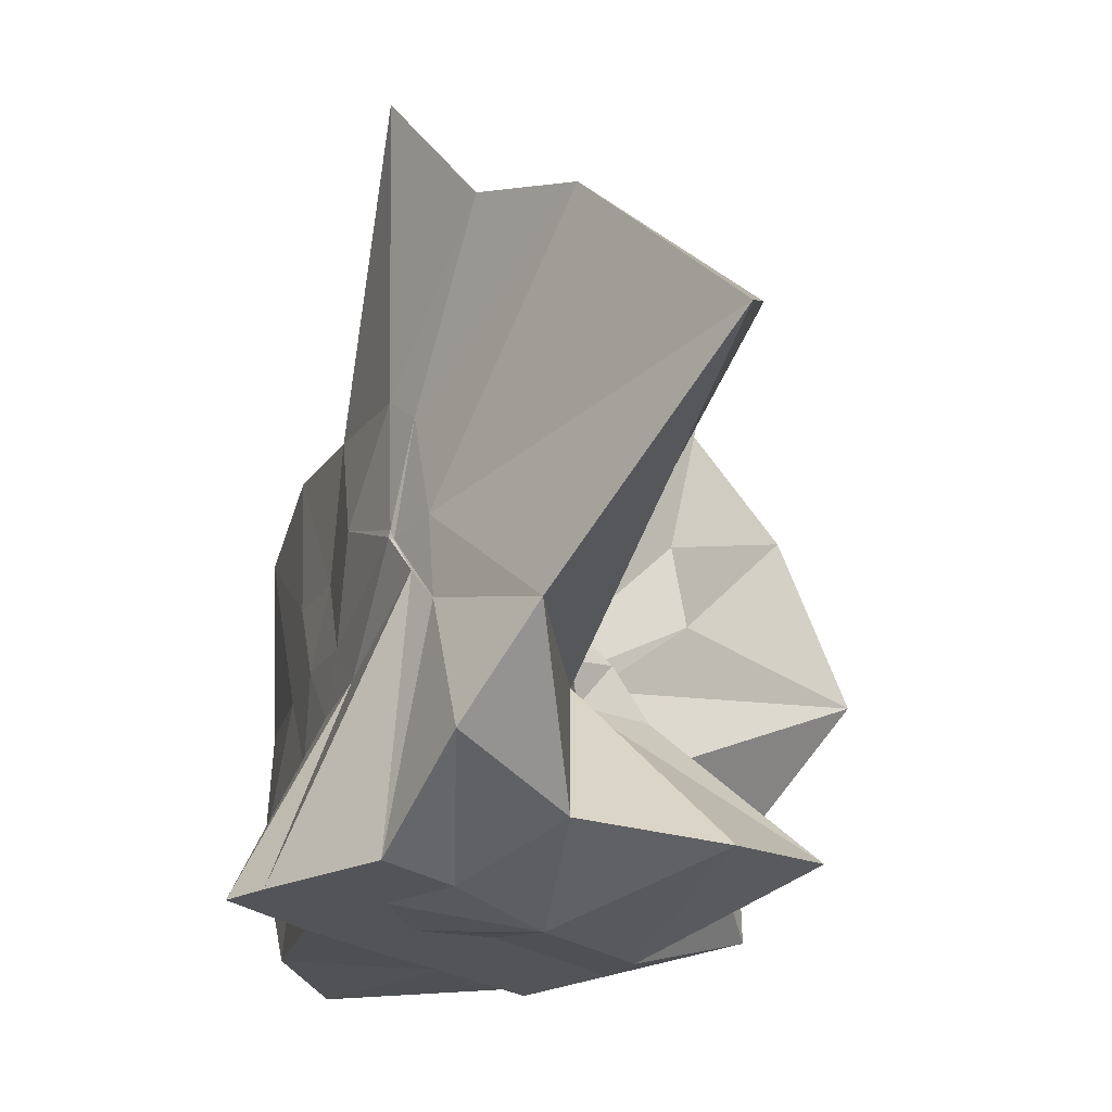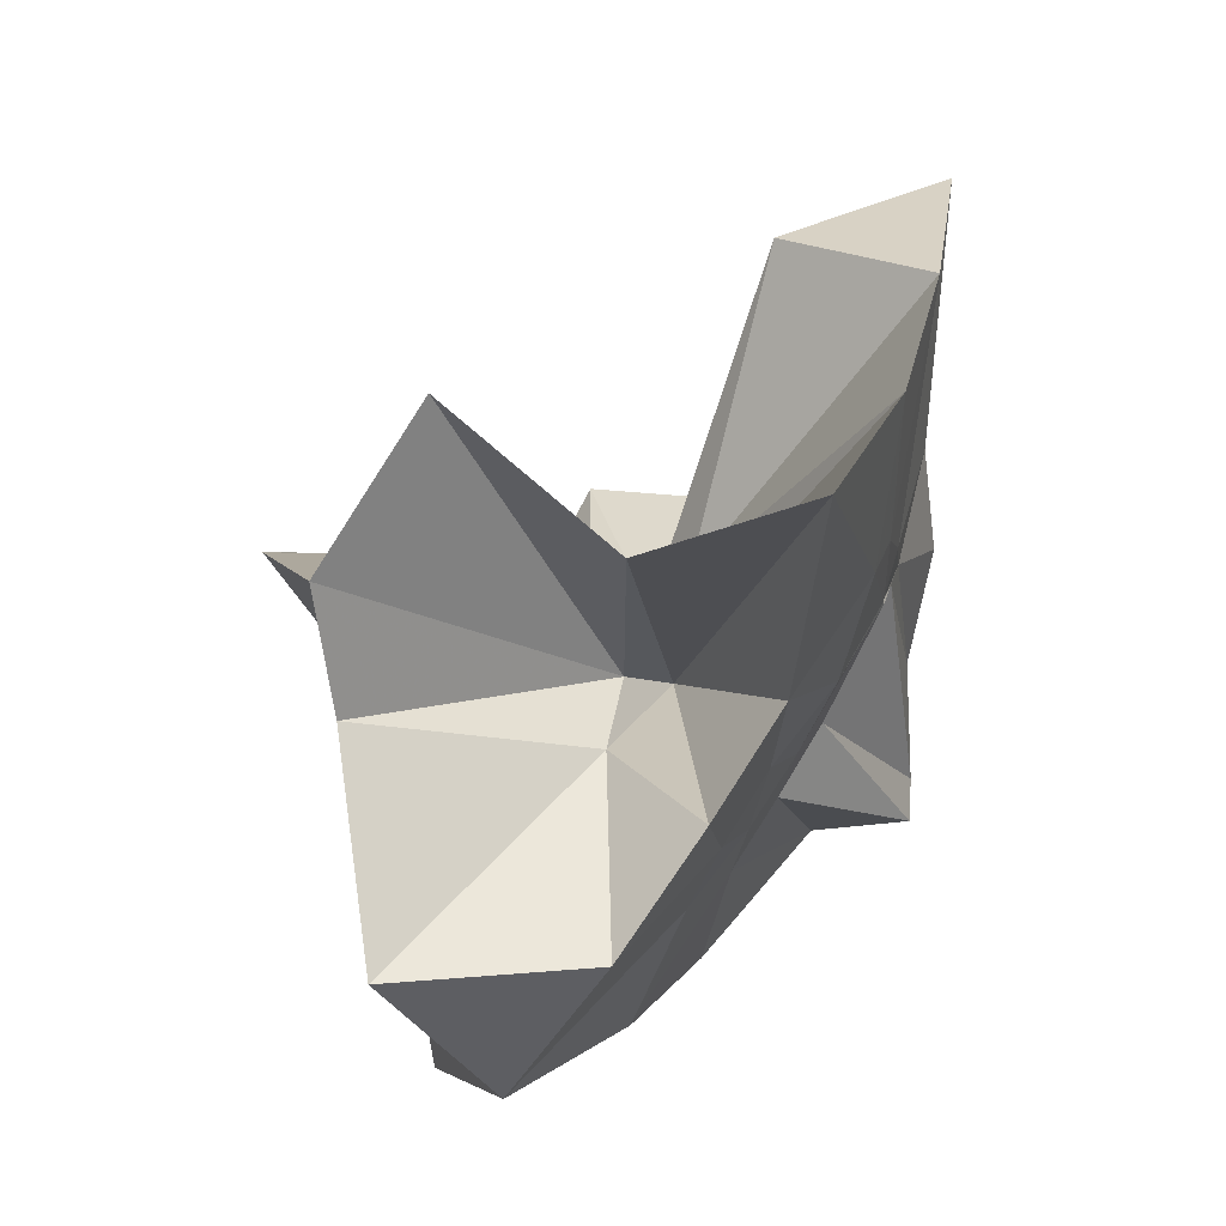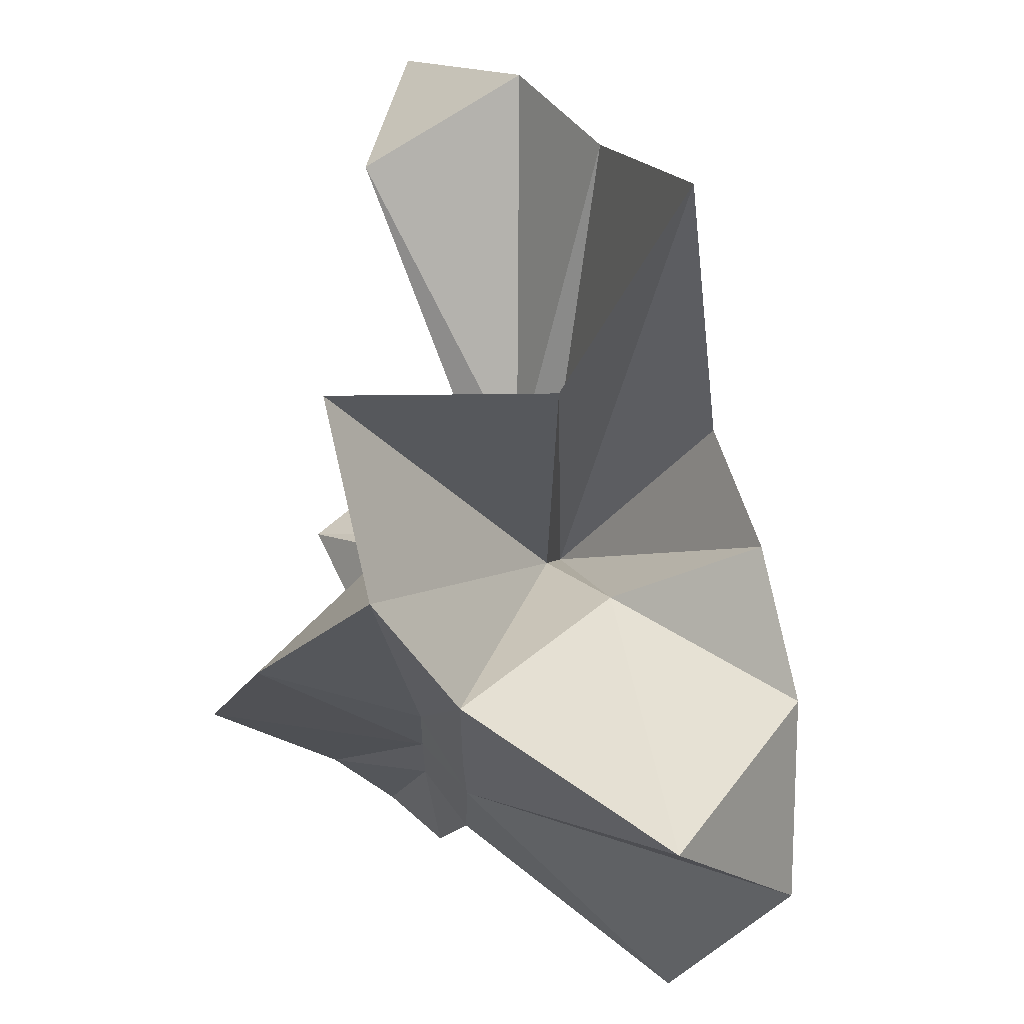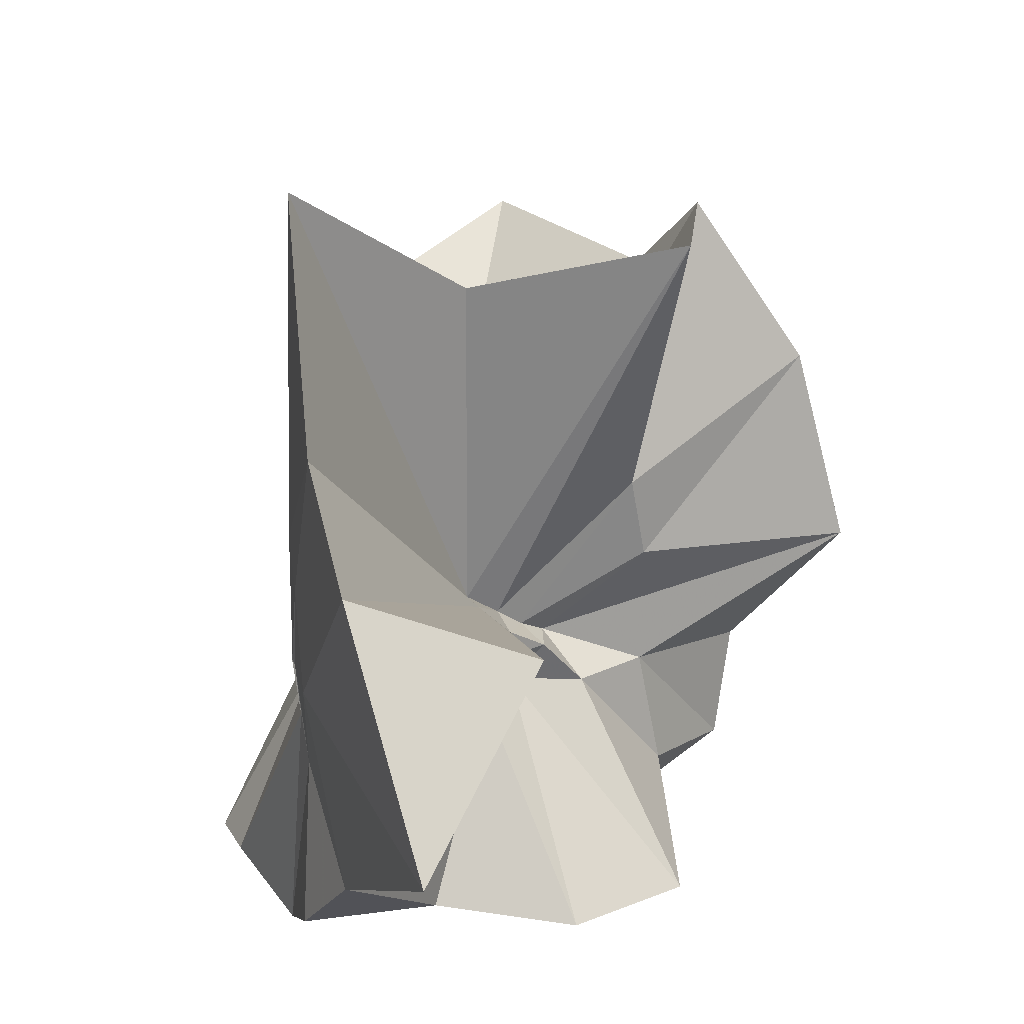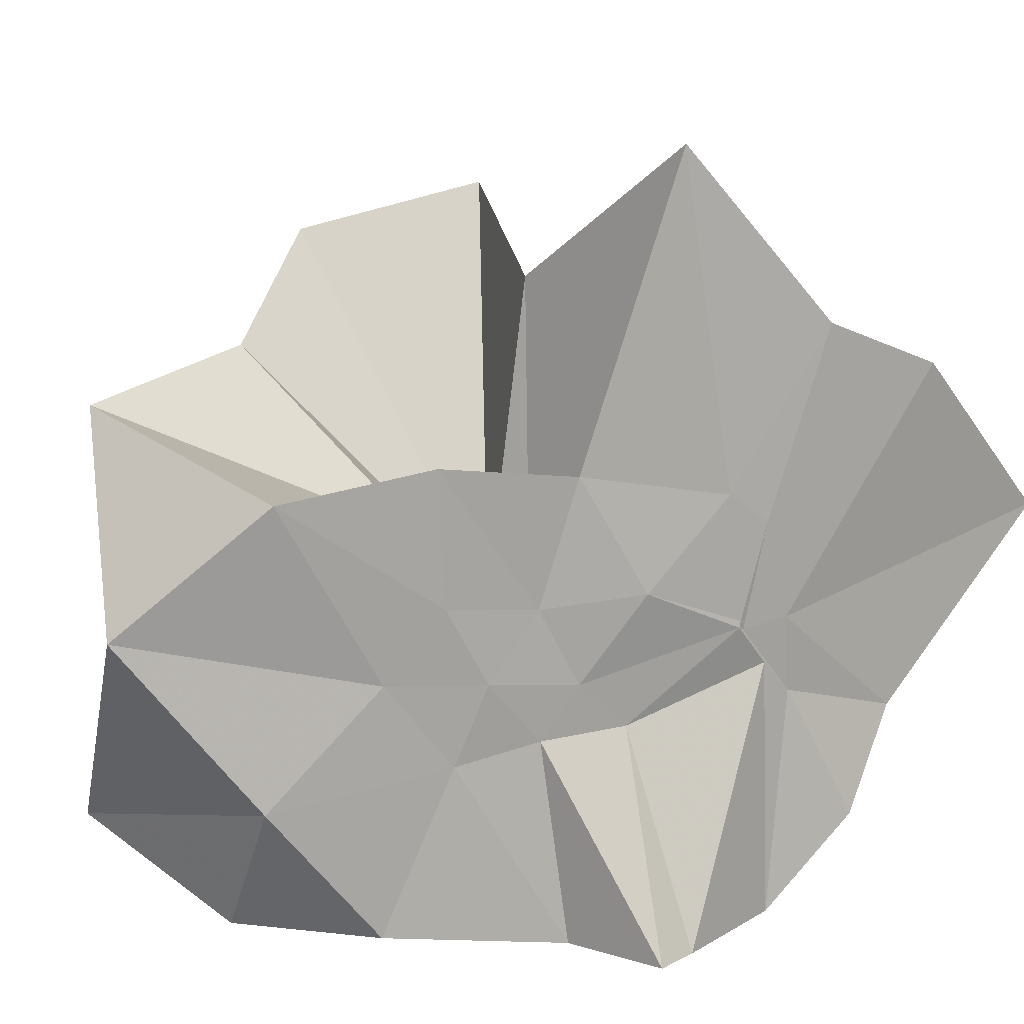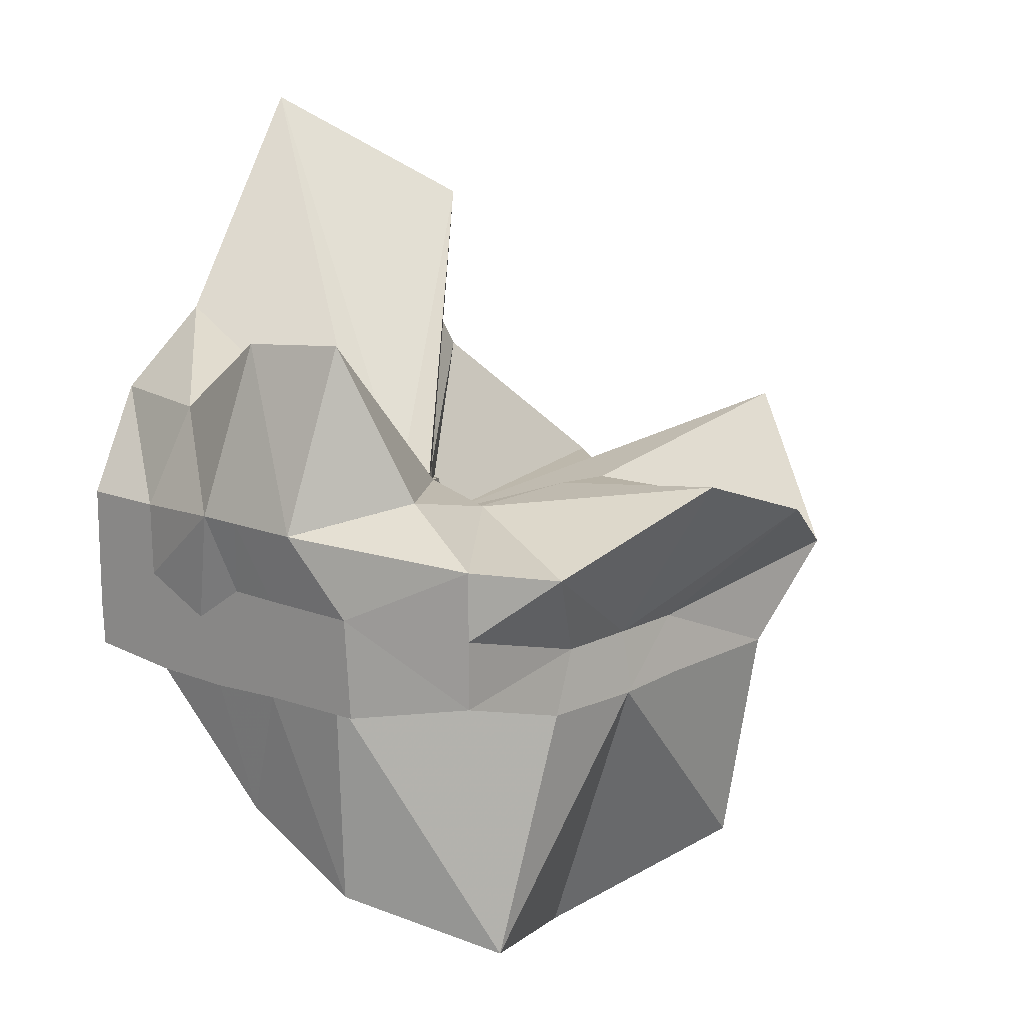
<metadata>
{"format":"obj","ext":"obj","renderer":"f3d","projection":"perspective","resolution":1024,"background":"white","views":[{"elev":-23.5,"azim":128.3,"up":"+Z"},{"elev":-16.8,"azim":5.7,"up":"+Y"},{"elev":66.1,"azim":-48.3,"up":"+Z"},{"elev":30.8,"azim":150.7,"up":"+Z"},{"elev":14.9,"azim":38.1,"up":"+Z"},{"elev":14.2,"azim":-138.3,"up":"+Y"}]}
</metadata>
<code>
v -0.6088 -0.08311 0.2566
v -0.5898 -0.08236 -0.3569
v -0.3882 -0.0319 -0.05898
v -0.3804 -0.0006418 0.03368
v -0.3287 0.2139 0.1596
v -0.4824 0.2875 0.09071
v -0.6126 -0.0044 -0.09029
v -0.6433 -0.03687 -0.1079
v -0.7621 0.004214 -0.03705
v -0.9598 -0.02302 0.1227
v -0.8659 -0.1373 0.0195
v -0.8745 -0.2 0.02298
v -0.8433 -0.4327 0.1593
v -0.6377 -0.4092 0.09163
v -0.5459 -0.281 -0.01837
v -0.4994 -0.2027 -0.02789
v -0.4333 -0.1219 -0.01966
v -0.3882 -0.02745 -0.06867
v -0.3727 0.02392 -0.06502
v -0.3083 0.3938 -0.01802
v -0.5964 -0.003707 -0.1185
v -0.6464 0.004717 -0.1108
v -0.6663 -0.03332 -0.1197
v -0.9811 0.03836 -0.06111
v -0.8666 -0.1373 -0.06044
v -0.8745 -0.2 -0.05495
v -0.875 -0.2037 -0.06011
v -0.7509 -0.5092 -0.03391
v -0.5841 -0.3253 -0.0876
v -0.5238 -0.2467 -0.09456
v -0.4762 -0.1705 -0.1048
v -0.3882 -0.03375 -0.06519
v -0.3726 0.03037 -0.1411
v -0.3411 0.1695 -0.1866
v -0.5765 0.01198 -0.1546
v -0.6185 -0.01267 -0.1526
v -0.6837 0.0165 -0.1578
v -0.7619 0.001641 -0.1657
v -0.9059 -0.04375 -0.207
v -0.8667 -0.1373 -0.1451
v -0.8745 -0.2 -0.1765
v -0.8487 -0.4527 -0.2357
v -0.6487 -0.4182 -0.201
v -0.5455 -0.2713 -0.1731
v -0.4979 -0.2018 -0.1566
v -0.452 -0.1283 -0.1513
v -0.3804 -0.0005569 -0.1065
v -0.3333 0.0902 -0.2782
v -0.4745 0.09135 -0.3141
v -0.5876 0.174 -0.3258
v -0.7021 0.1836 -0.3153
v -0.7725 0.02745 -0.2784
v -0.8745 -0.01969 -0.3098
v -0.8745 -0.08985 -0.3098
v -0.8745 -0.1595 -0.3098
v -0.7356 -0.1658 -0.3569
v -0.7192 -0.3948 -0.3333
v -0.5868 -0.3293 -0.3356
v -0.4713 -0.1922 -0.3569
v -0.3674 -0.1843 -0.3569
v -0.3647 -0.1387 -0.3569
v -0.3647 -0.01177 -0.3569
v -0.3958 -0.04314 0.06633
v -0.364 0.07783 0.2158
v -0.5769 -0.004194 -0.04888
v -0.6215 -0.04607 -0.09188
v -0.7513 -0.004211 0.04249
v -0.8812 -0.1022 0.2784
v -0.8745 -0.2 0.1755
v -0.6505 -0.1922 0.01683
v -0.5487 -0.2886 0.1158
v -0.477 -0.1712 0.09636
v -0.4274 -0.07966 0.3963
v -0.5947 -0.06014 -0.07428
v -0.7734 0.05165 0.3187
v -0.6408 -0.1016 -0.05664
v -0.5996 -0.08556 -0.1452
v -0.4544 -0.01177 -0.3569
v -0.5608 -0.003918 -0.3726
v -0.6863 -0.003782 -0.3726
v -0.6863 -0.003918 -0.3726
v -0.749 -0.08236 -0.3569
v -0.7564 -0.1835 -0.3569
v -0.6409 -0.1867 -0.3569
v -0.559 -0.1921 -0.3569
v -0.4687 -0.1922 -0.3569
v -0.4561 -0.08763 -0.3569
v -0.5609 -0.003919 -0.3726
v -0.6078 -0.003917 -0.3726
v -0.6421 -0.08284 -0.3569
v -0.6196 -0.185 -0.3569
v -0.5311 -0.1215 -0.3569
f 3 18 4
f 4 18 19
f 4 19 5
f 5 19 20
f 5 20 6
f 6 20 21
f 6 21 7
f 7 21 22
f 7 22 8
f 8 22 23
f 8 23 9
f 9 23 24
f 9 24 10
f 10 24 25
f 10 25 11
f 11 25 26
f 11 26 12
f 12 26 27
f 12 27 13
f 13 27 28
f 13 28 14
f 14 28 29
f 14 29 15
f 15 29 30
f 15 30 16
f 16 30 31
f 16 31 17
f 17 31 32
f 17 32 3
f 3 32 18
f 18 33 19
f 19 33 34
f 19 34 20
f 20 34 35
f 20 35 21
f 21 35 36
f 21 36 22
f 22 36 37
f 22 37 23
f 23 37 38
f 23 38 24
f 24 38 39
f 24 39 25
f 25 39 40
f 25 40 26
f 26 40 41
f 26 41 27
f 27 41 42
f 27 42 28
f 28 42 43
f 28 43 29
f 29 43 44
f 29 44 30
f 30 44 45
f 30 45 31
f 31 45 46
f 31 46 32
f 32 46 47
f 32 47 18
f 18 47 33
f 33 48 34
f 34 48 49
f 34 49 35
f 35 49 50
f 35 50 36
f 36 50 51
f 36 51 37
f 37 51 52
f 37 52 38
f 38 52 53
f 38 53 39
f 39 53 54
f 39 54 40
f 40 54 55
f 40 55 41
f 41 55 56
f 41 56 42
f 42 56 57
f 42 57 43
f 43 57 58
f 43 58 44
f 44 58 59
f 44 59 45
f 45 59 60
f 45 60 46
f 46 60 61
f 46 61 47
f 47 61 62
f 47 62 33
f 33 62 48
f 63 64 73
f 64 74 73
f 64 65 74
f 65 66 74
f 66 75 74
f 66 67 75
f 67 68 75
f 68 76 75
f 68 69 76
f 69 70 76
f 70 77 76
f 70 71 77
f 71 72 77
f 72 73 77
f 72 63 73
f 78 88 79
f 79 88 89
f 79 89 80
f 80 89 81
f 81 89 90
f 81 90 82
f 82 90 83
f 83 90 91
f 83 91 84
f 84 91 85
f 85 91 92
f 85 92 86
f 86 92 87
f 87 92 88
f 87 88 78
f 3 4 63
f 63 4 64
f 4 5 64
f 64 5 65
f 5 6 65
f 6 7 65
f 65 7 66
f 7 8 66
f 66 8 67
f 8 9 67
f 9 10 67
f 67 10 68
f 10 11 68
f 68 11 69
f 11 12 69
f 12 13 69
f 69 13 70
f 13 14 70
f 70 14 71
f 14 15 71
f 15 16 71
f 71 16 72
f 16 17 72
f 72 17 63
f 17 3 63
f 48 78 49
f 49 78 79
f 49 79 50
f 50 79 80
f 50 80 51
f 51 80 52
f 52 80 81
f 52 81 53
f 53 81 82
f 53 82 54
f 54 82 55
f 55 82 83
f 55 83 56
f 56 83 84
f 56 84 57
f 57 84 58
f 58 84 85
f 58 85 59
f 59 85 86
f 59 86 60
f 60 86 61
f 61 86 87
f 61 87 62
f 62 87 78
f 62 78 48
f 73 74 1
f 74 75 1
f 75 76 1
f 76 77 1
f 77 73 1
f 89 88 2
f 90 89 2
f 91 90 2
f 92 91 2
f 88 92 2

</code>
